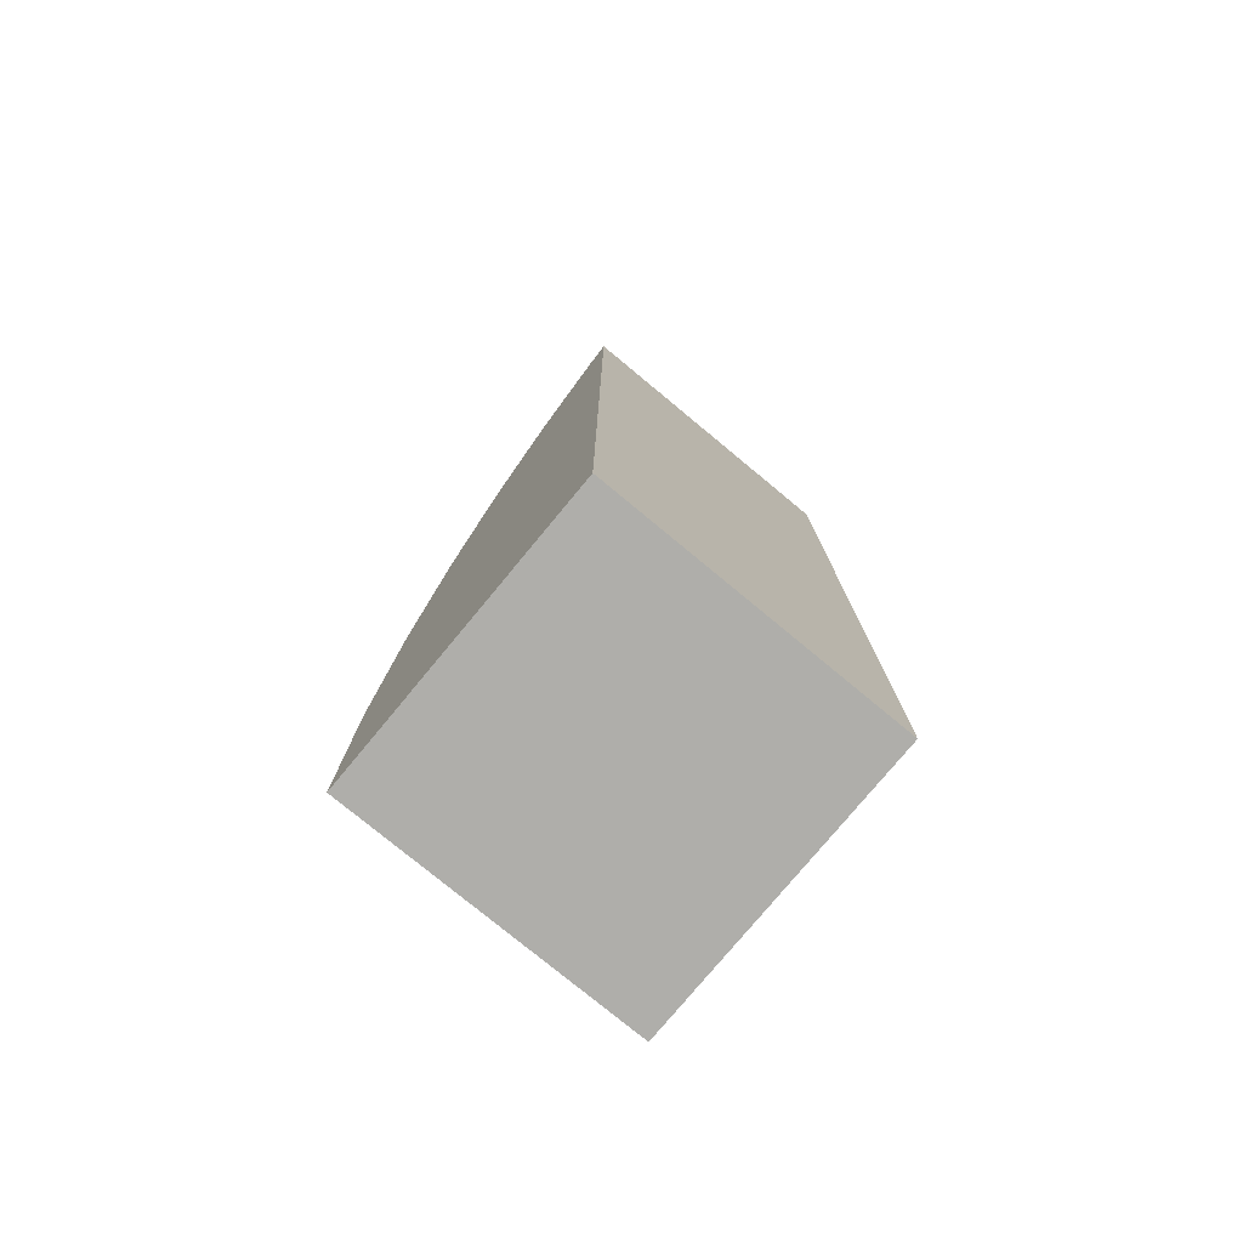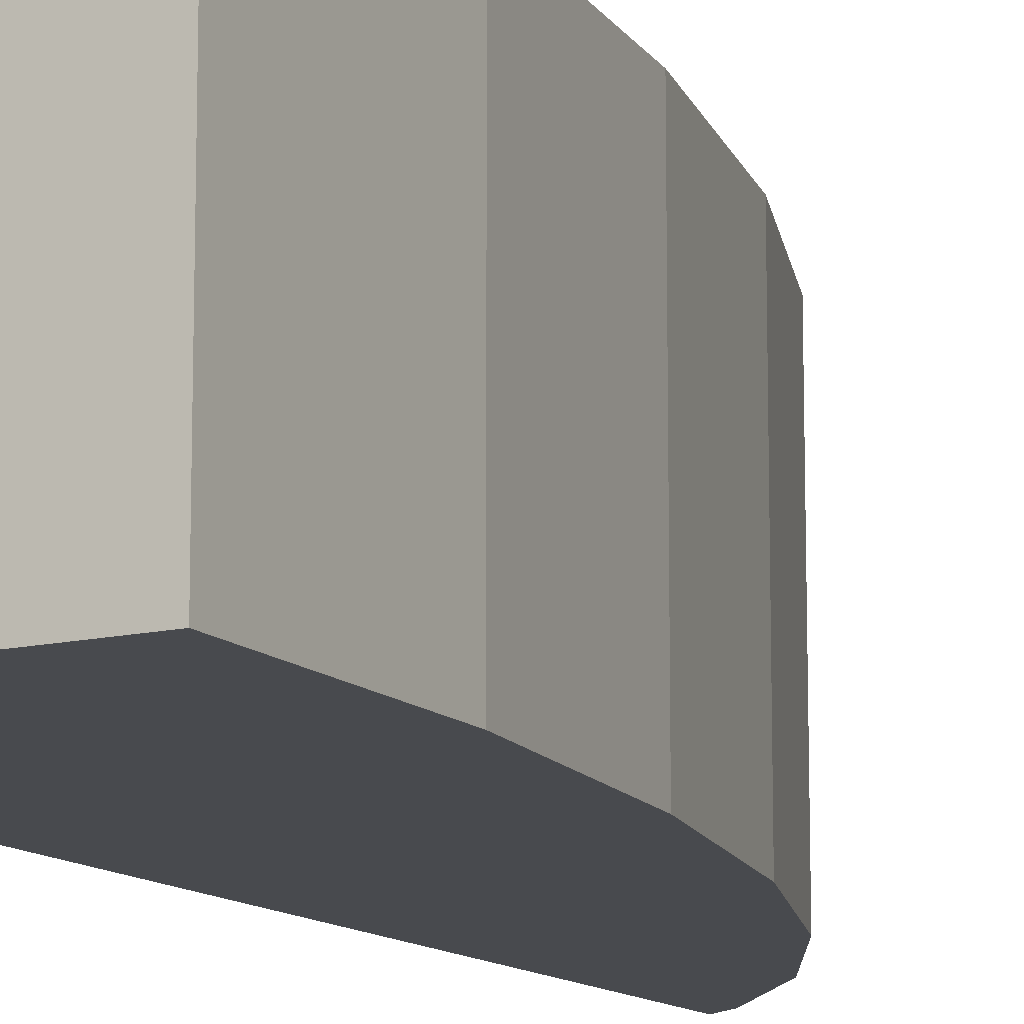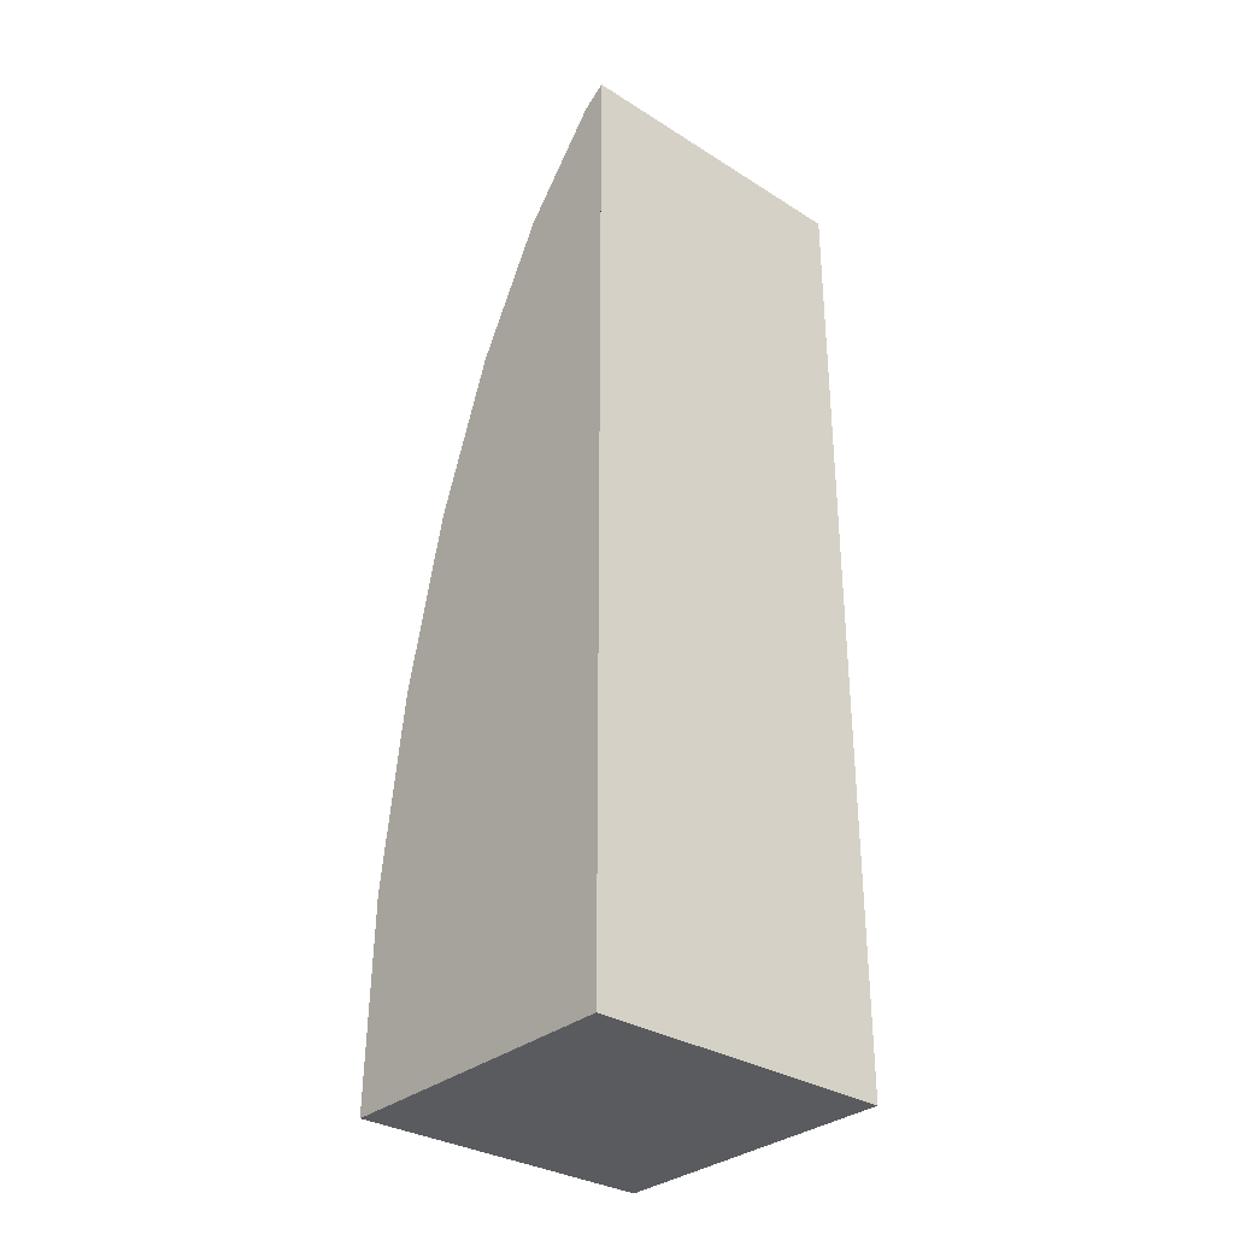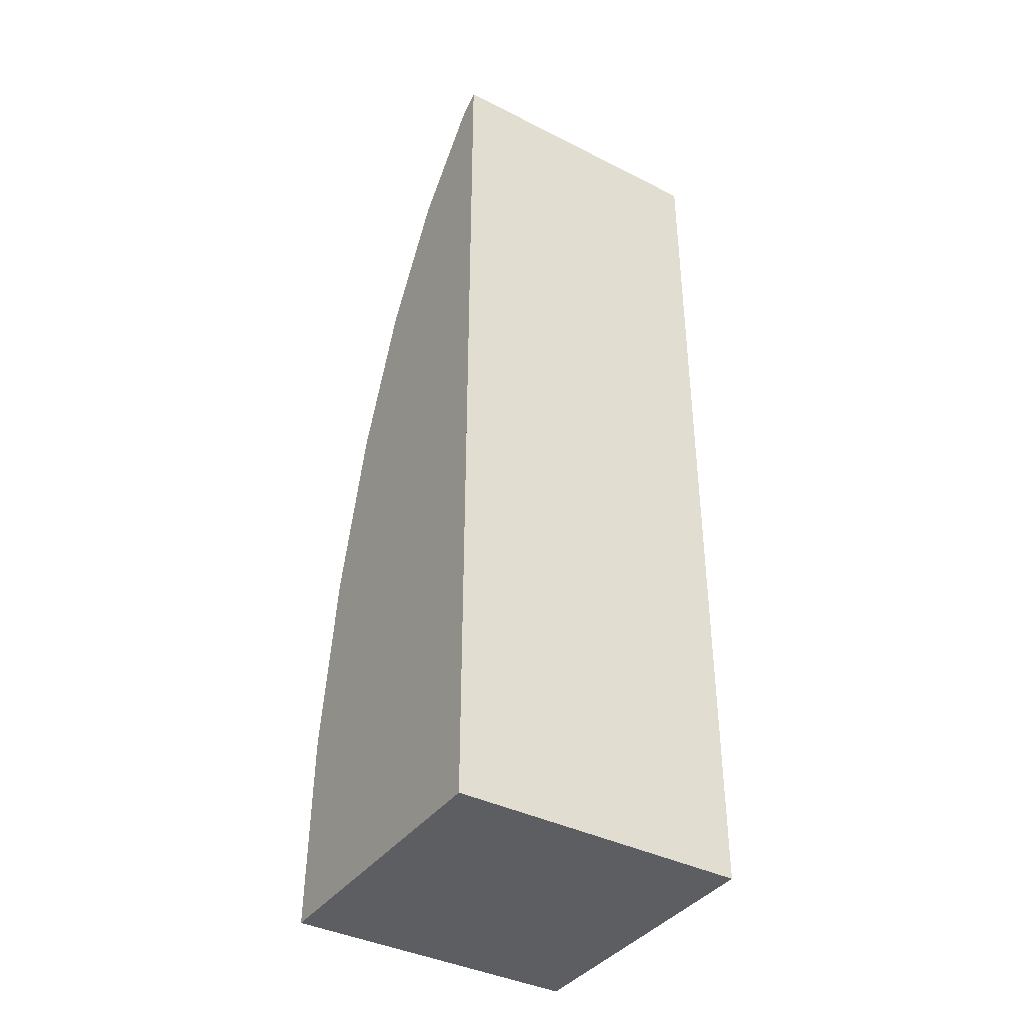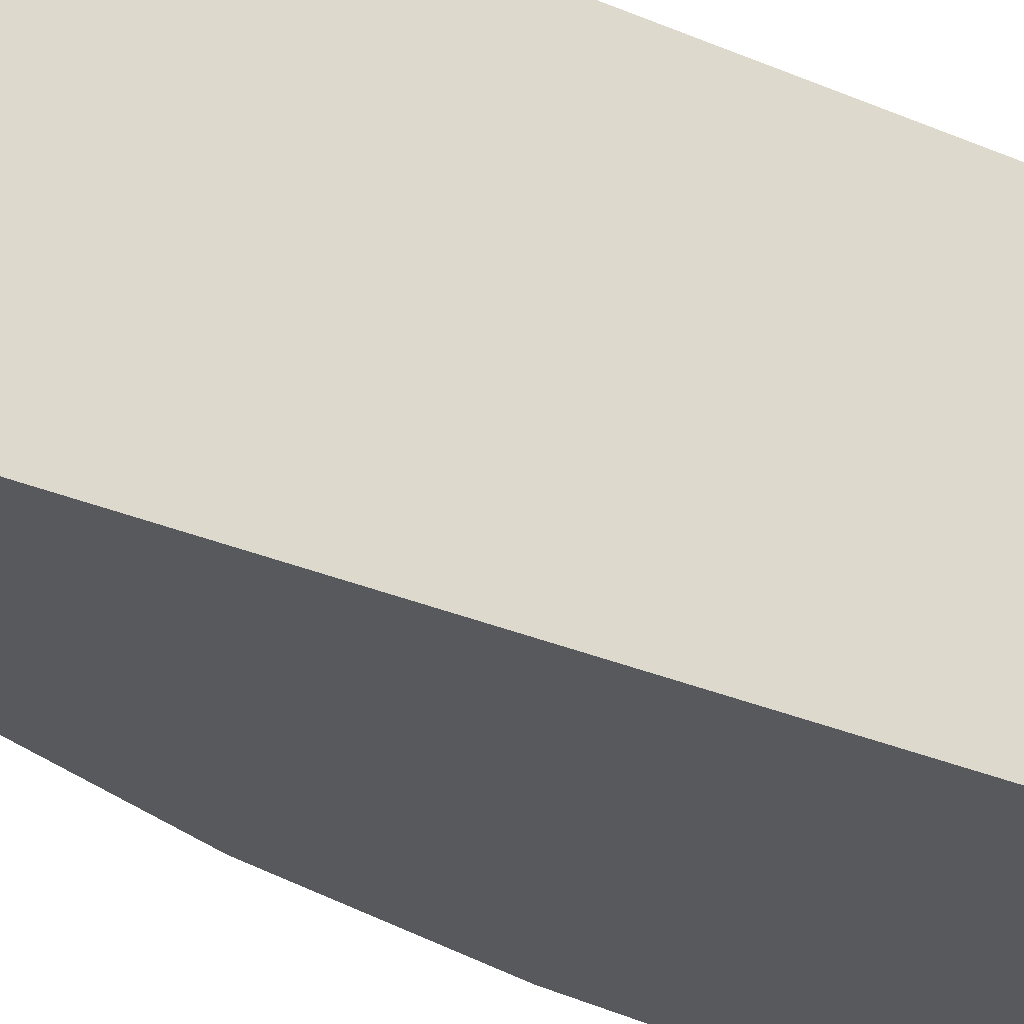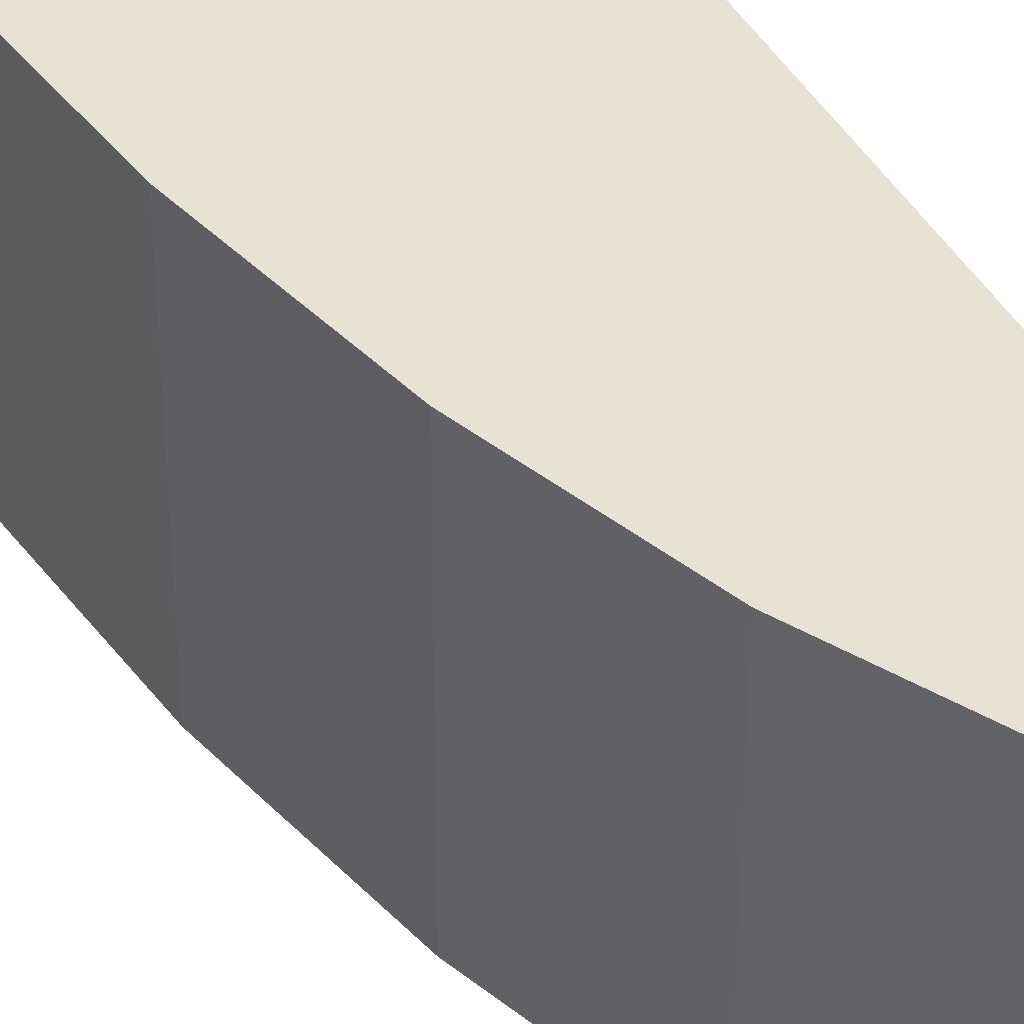
<metadata>
{"format":"obj","ext":"obj","renderer":"f3d","projection":"perspective","resolution":1024,"background":"white","views":[{"elev":-77.6,"azim":50.4,"up":"+Z"},{"elev":-12.9,"azim":-151.1,"up":"+Y"},{"elev":-32.6,"azim":49.1,"up":"+Z"},{"elev":-38.8,"azim":57.6,"up":"+Z"},{"elev":-29.1,"azim":57.0,"up":"+Y"},{"elev":40.7,"azim":-25.8,"up":"+Y"}]}
</metadata>
<code>
o side_front_left
v 0.9217 -0 3.148
v 0.6604 -0 2.833
v 0.4314 -0 2.409
v 0.2434 -0 1.893
v 0.1038 -0 1.304
v 0.01779 -0 0.6647
v 0 -0 -0
v 0.9217 1 3.148
v 0.6604 1 2.833
v 0.4314 1 2.409
v 0.2434 1 1.893
v 0.1038 1 1.304
v 0.01779 1 0.6647
v 0 1 -0
v 1 1 -0
v 1 -0 -0
v 1 0 3.202
v 1 1 3.202
v 1 1 1.312
v 1 -0 1.312
v 1 1 2.375
v 1 -0 2.375
v 1 1 0.6875
v 1 -0 0.6875
v 1 1 1.875
v 1 -0 1.875
v 1 1 2.812
v 1 -0 2.812
f 1 8 9 2
f 2 9 10 3
f 3 10 11 4
f 4 11 12 5
f 5 12 13 6
f 6 13 14 7
f 18 8 1 17
f 17 28 22 26 20 24 16 15 23 19 25 21 27 18
f 14 15 16 7
f 9 8 18 27
f 2 28 17 1
f 2 3 22 28
f 9 27 21 10
f 3 4 26 22
f 10 21 25 11
f 4 5 20 26
f 11 25 19 12
f 5 6 24 20
f 12 19 23 13
f 6 7 16 24
f 15 14 13 23

</code>
